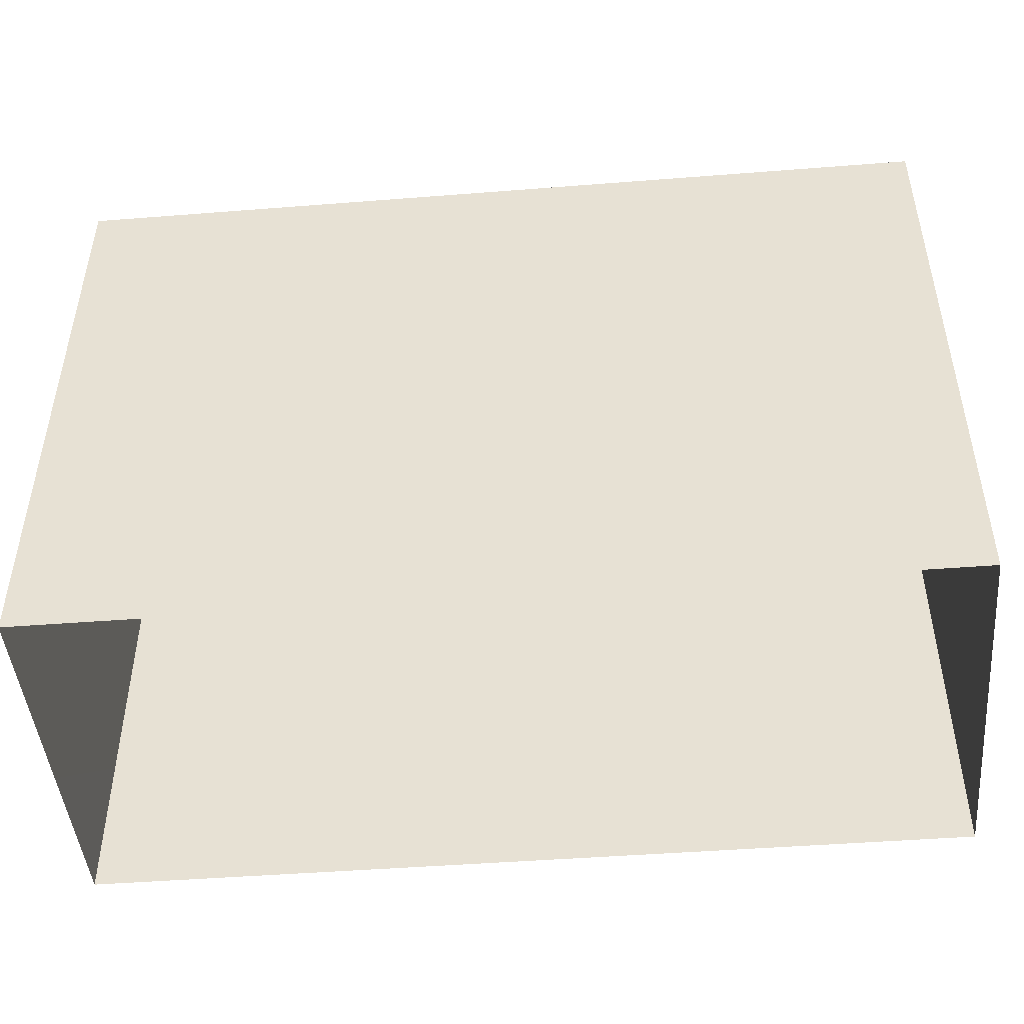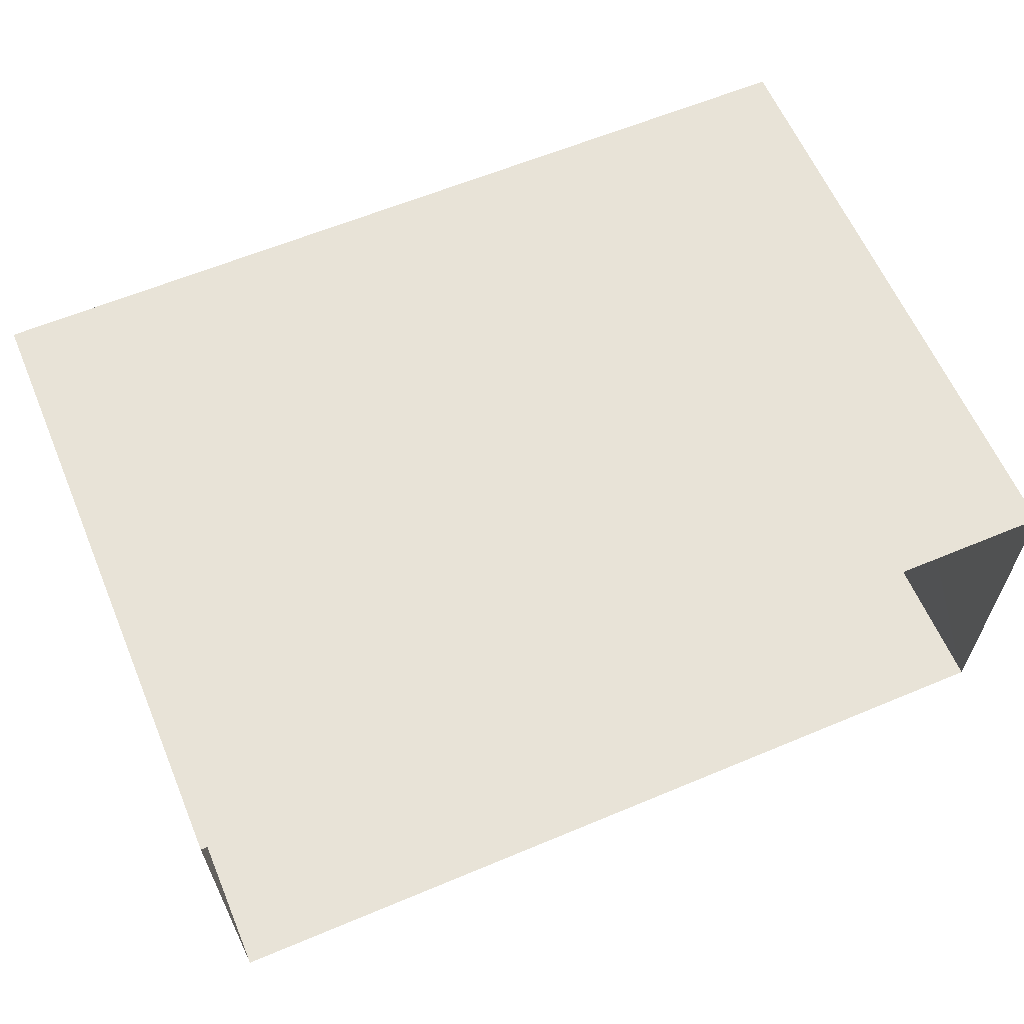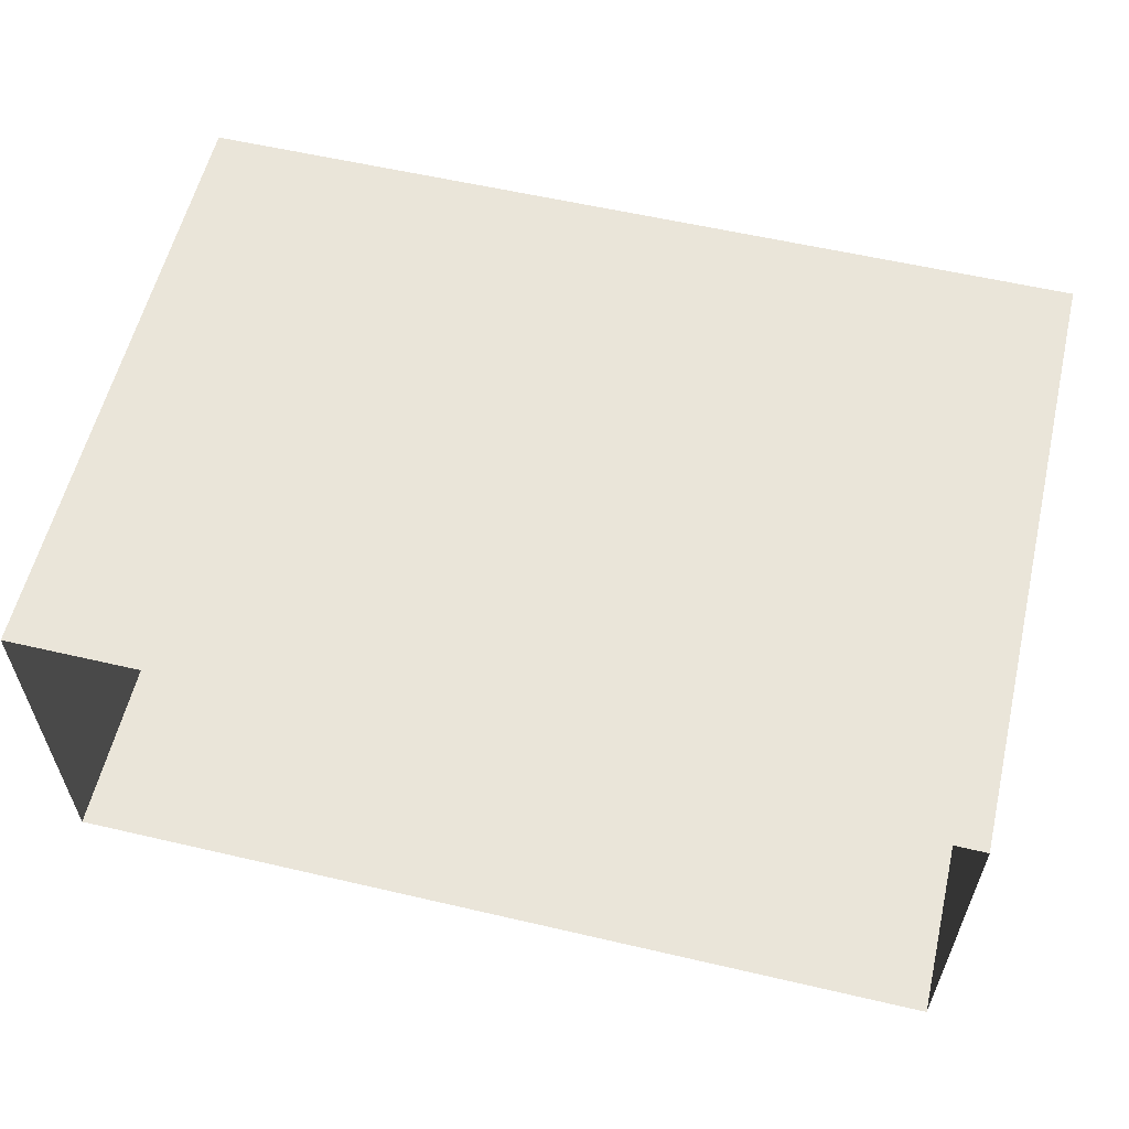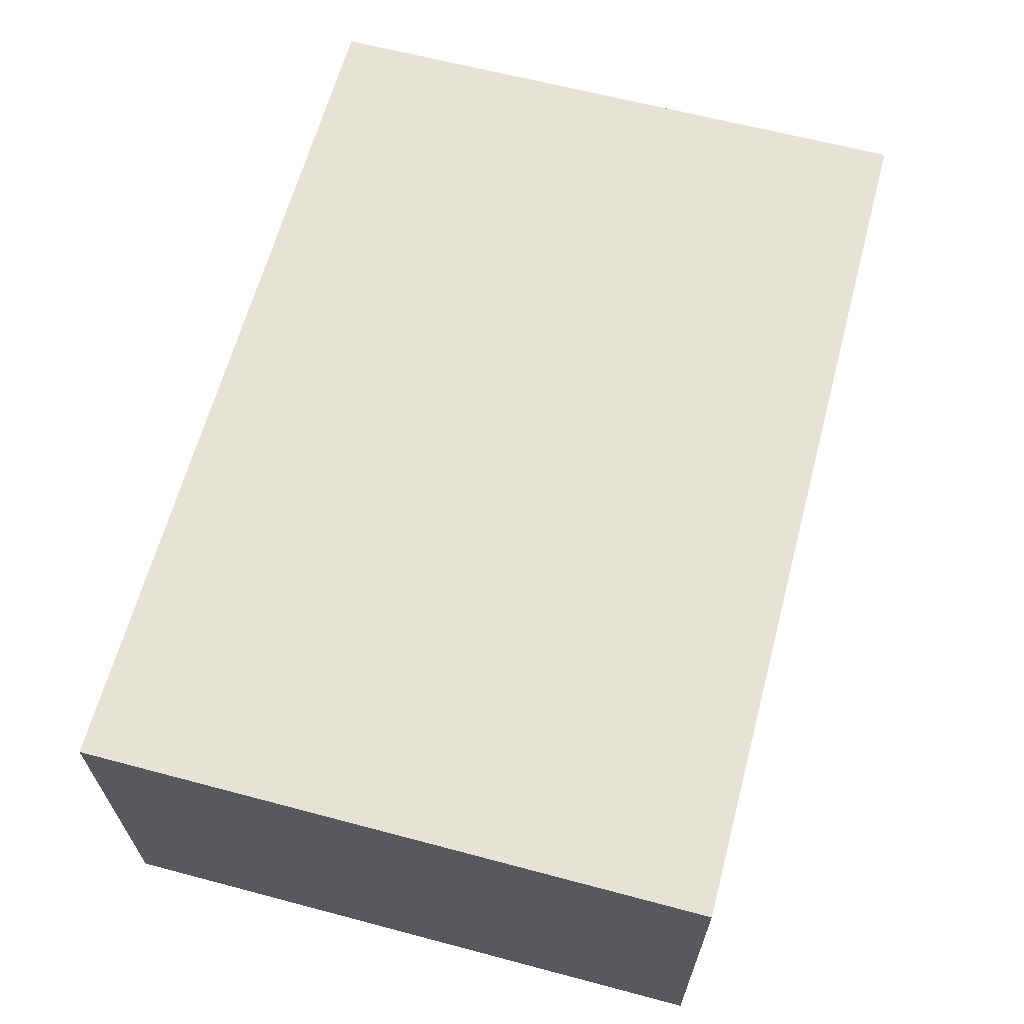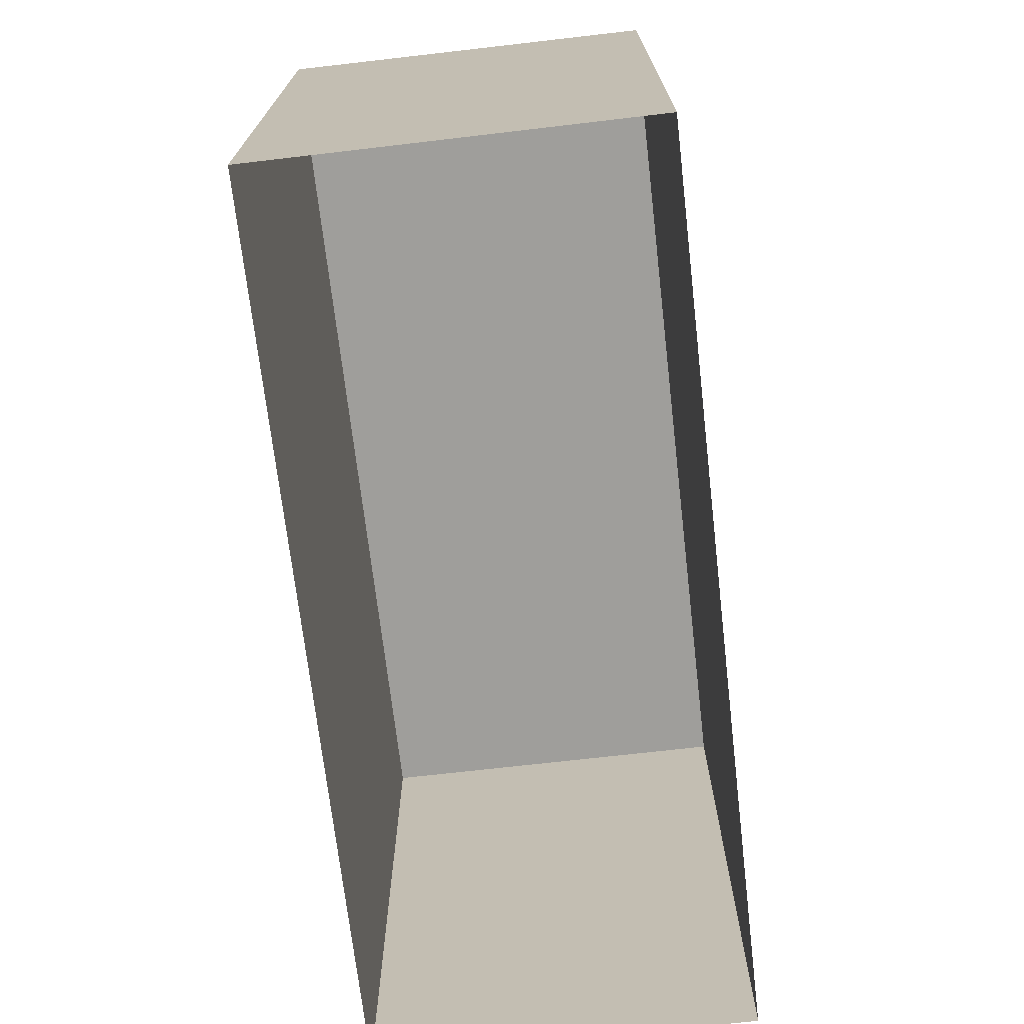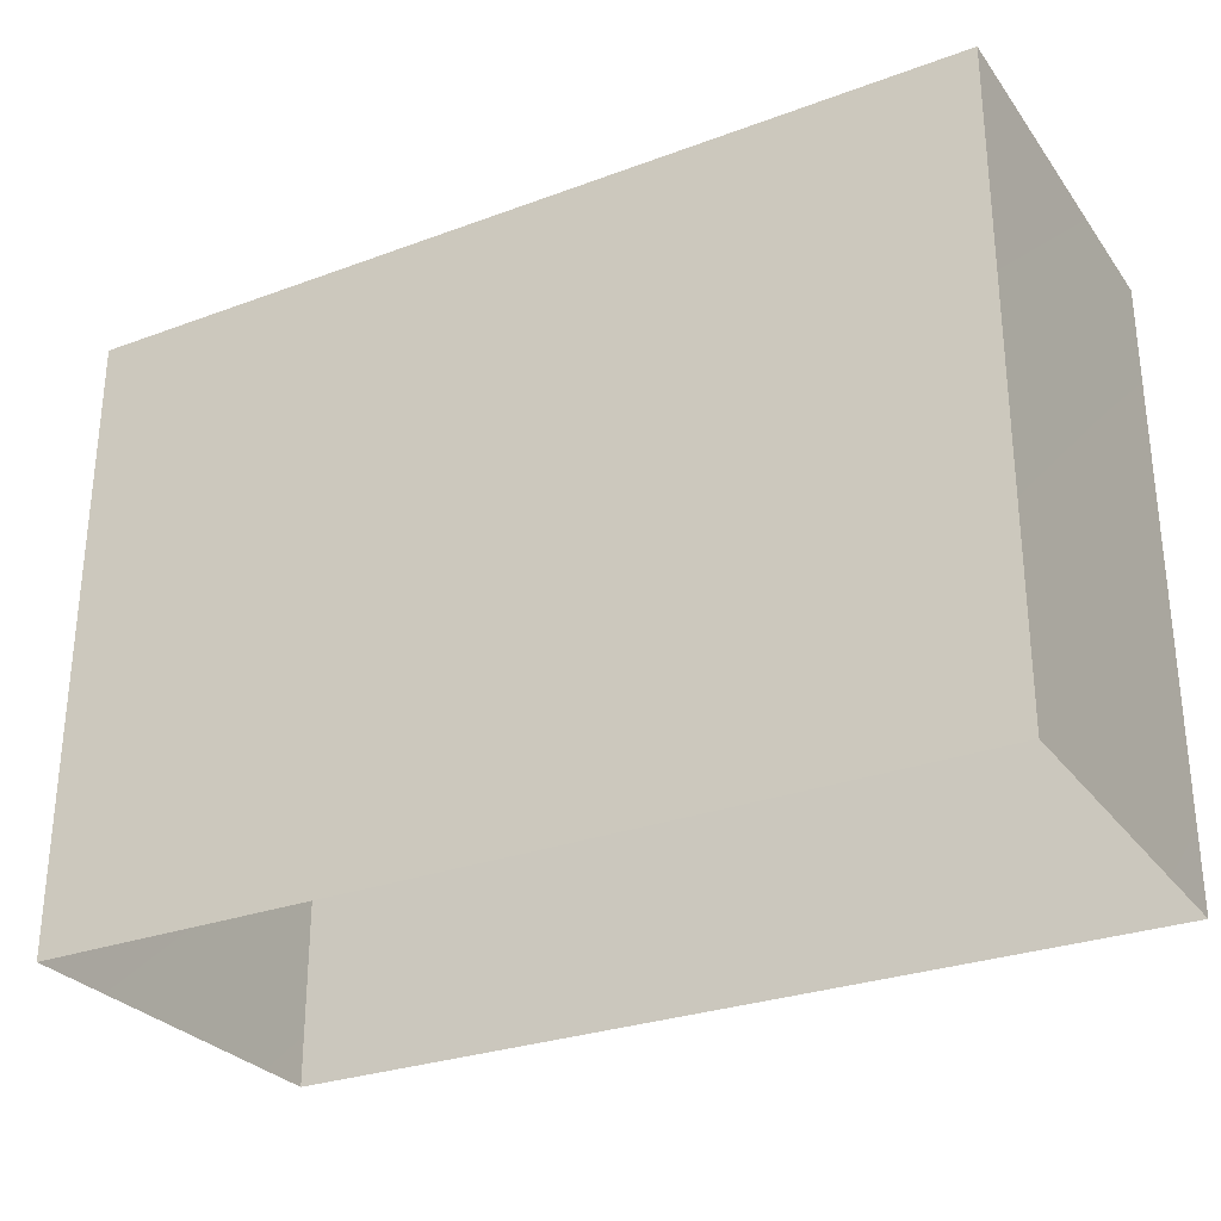
<metadata>
{"format":"obj","ext":"obj","renderer":"f3d","projection":"perspective","resolution":1024,"background":"white","views":[{"elev":-46.6,"azim":-174.9,"up":"+Y"},{"elev":61.6,"azim":-23.0,"up":"+Z"},{"elev":58.3,"azim":13.5,"up":"+Z"},{"elev":63.9,"azim":-75.0,"up":"+Z"},{"elev":-70.8,"azim":96.6,"up":"+Y"},{"elev":-28.7,"azim":-151.0,"up":"+Y"}]}
</metadata>
<code>
o PsTvStand_206_6
v -10.13 18.12 0.0705
v -10.79 18.58 0.06985
v -10.79 18.12 0.07051
v -10.14 18.58 0.06985
v -10.79 18.58 -0.2124
v -10.14 18.58 -0.2124
v -10.79 18.12 -0.2124
v -10.13 18.12 -0.2124
f 1 2 3
f 1 4 2
f 5 6 7
f 7 6 8
f 6 4 8
f 8 4 1
f 6 5 4
f 4 5 2
f 5 7 2
f 2 7 3

</code>
